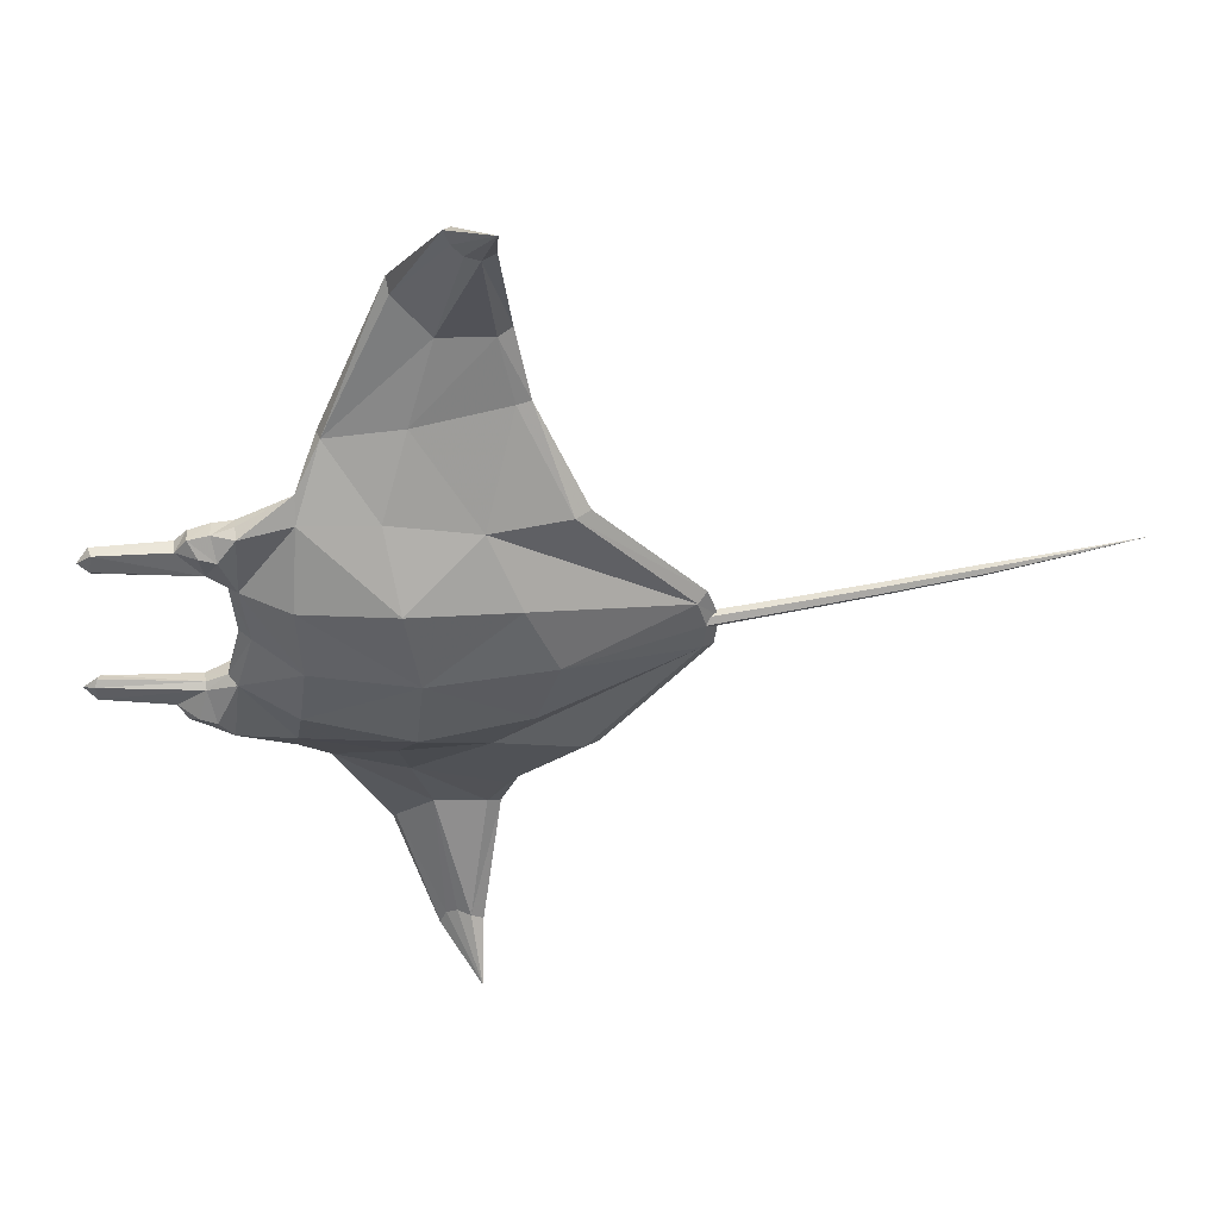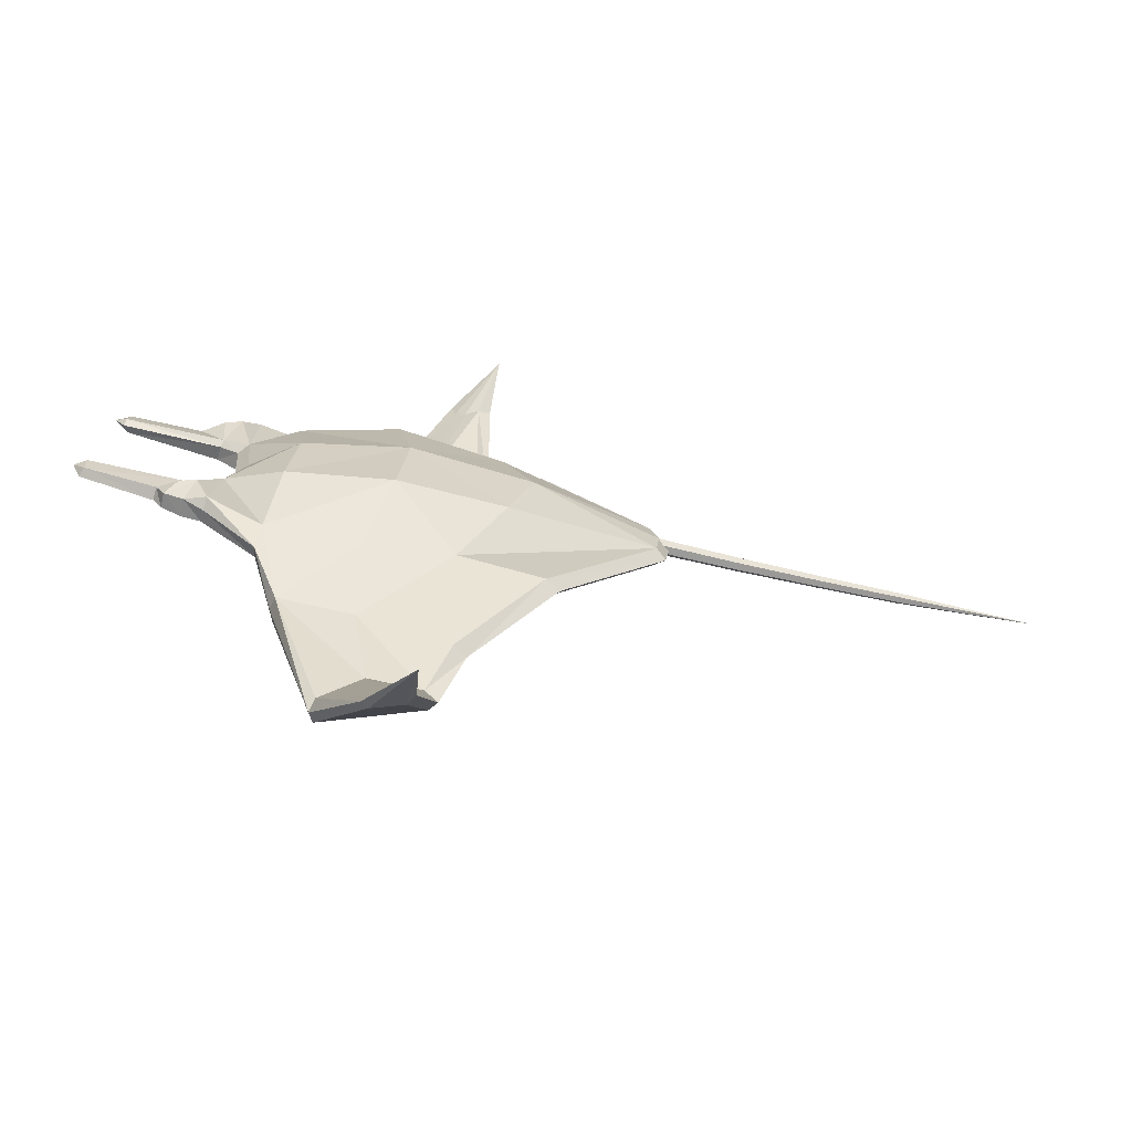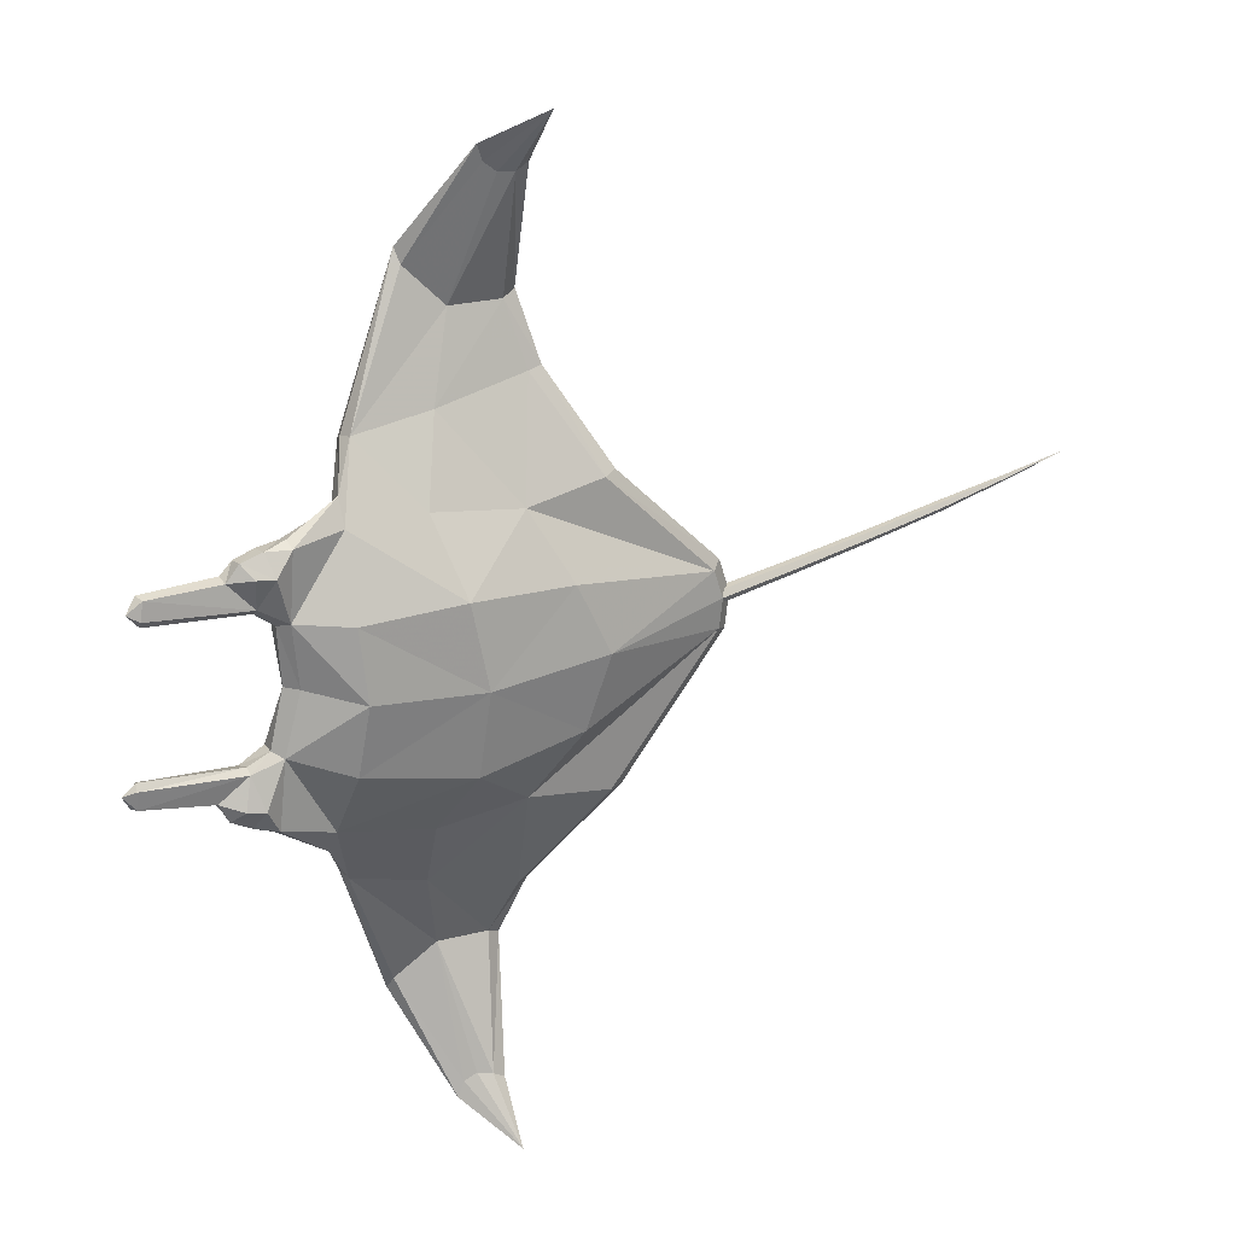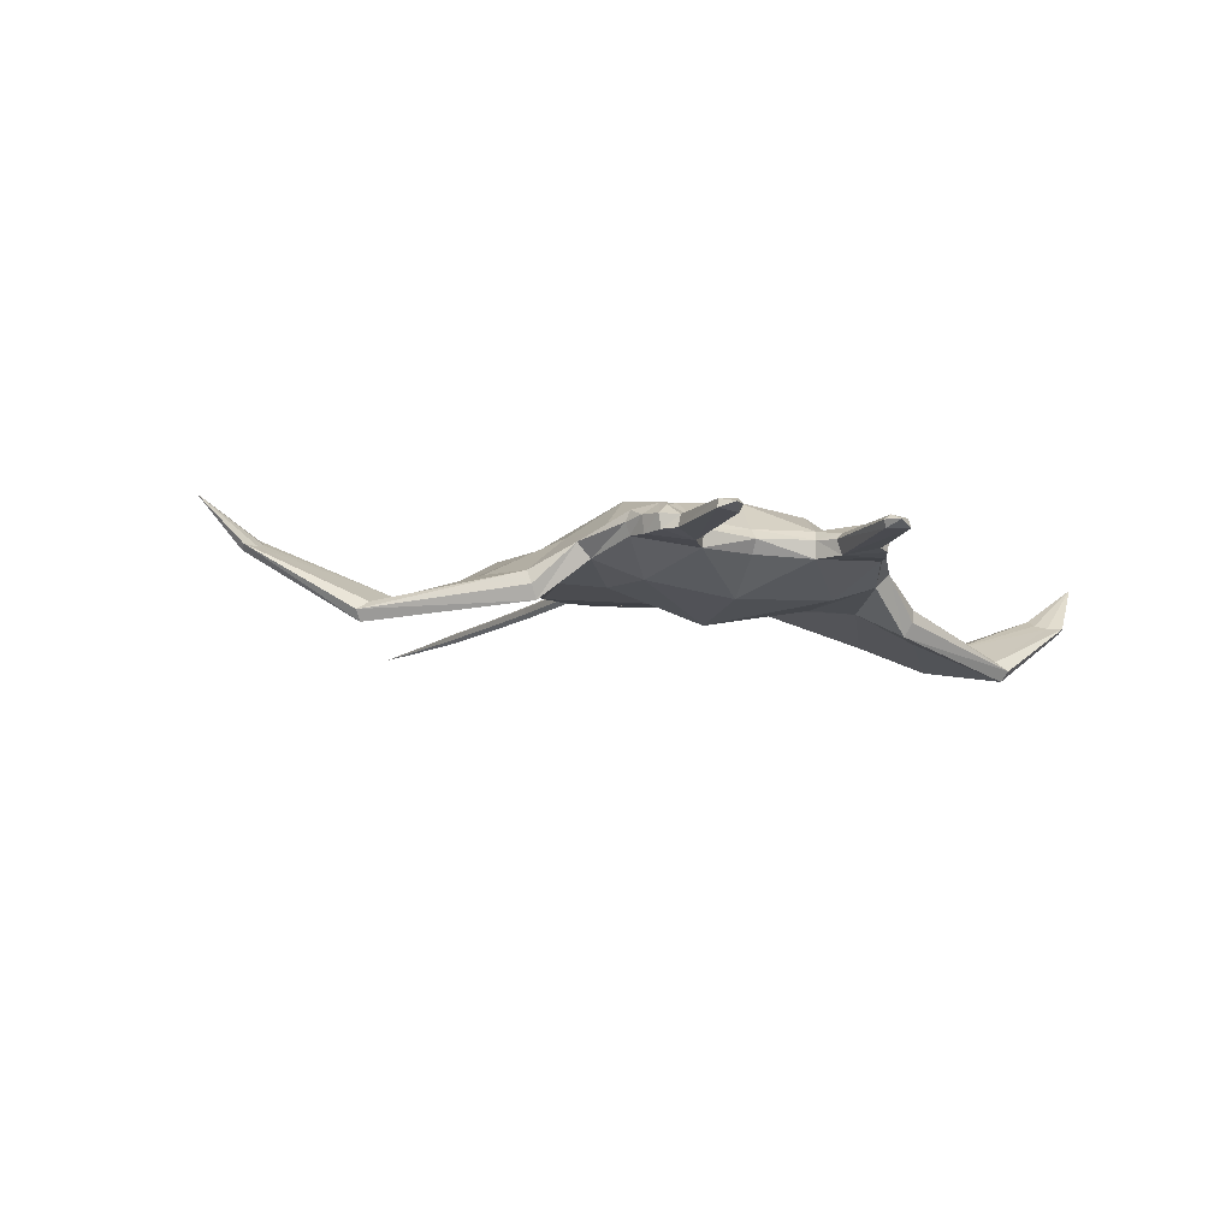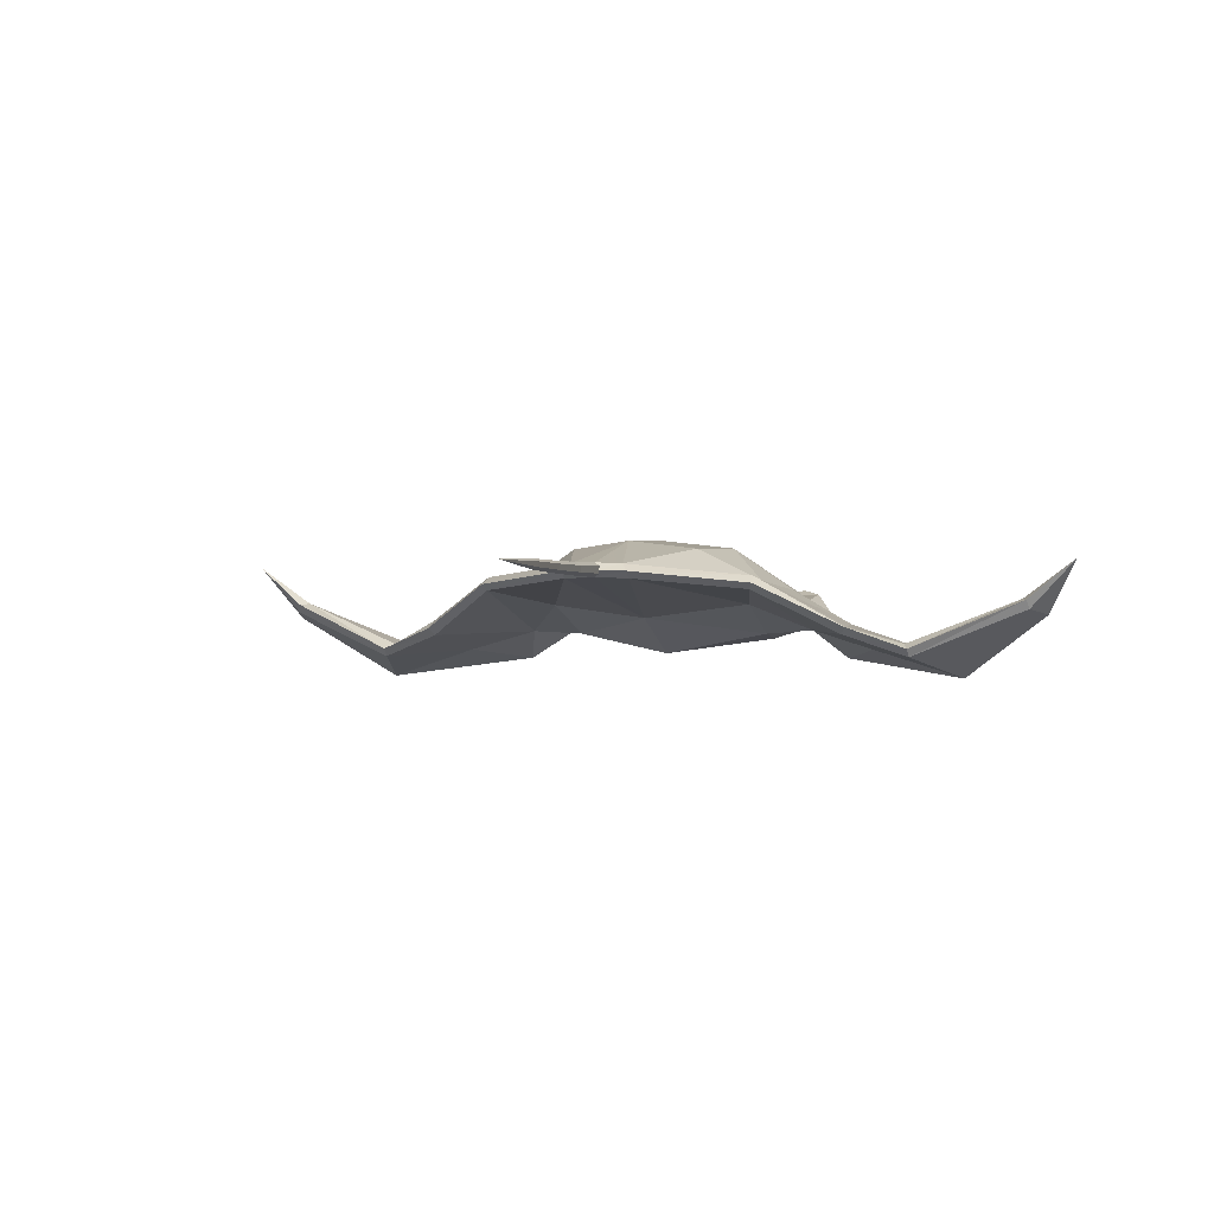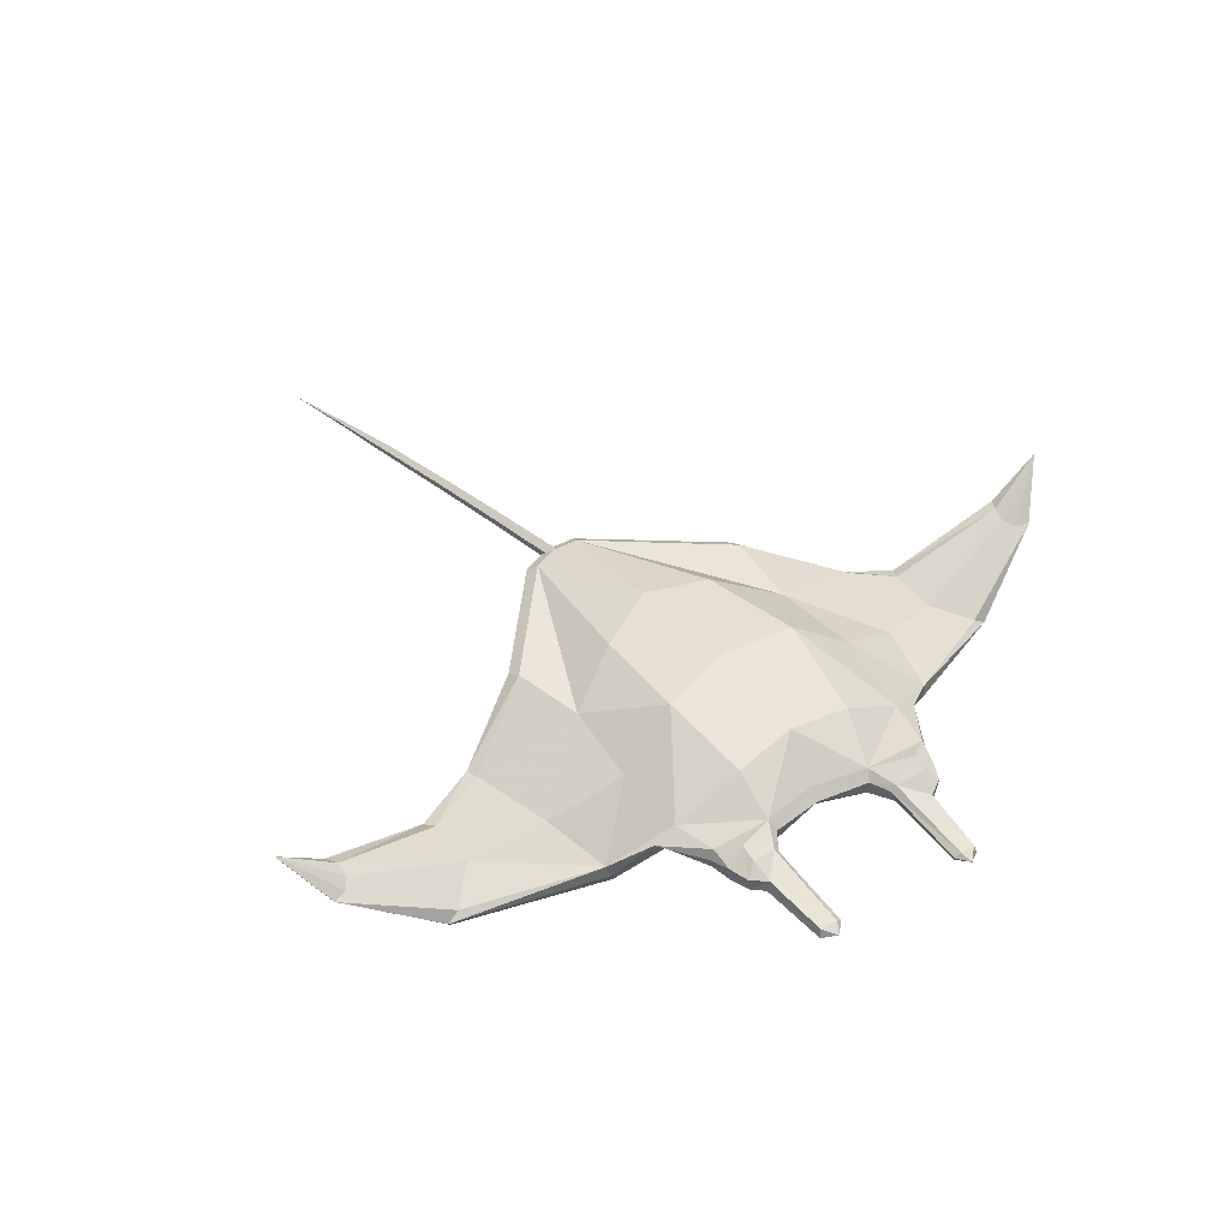
<metadata>
{"format":"obj","ext":"obj","renderer":"f3d","projection":"perspective","resolution":1024,"background":"white","views":[{"elev":47.0,"azim":-6.5,"up":"+Y"},{"elev":-70.7,"azim":-14.9,"up":"+Y"},{"elev":24.1,"azim":-32.1,"up":"+Y"},{"elev":-13.0,"azim":-116.2,"up":"+Z"},{"elev":-0.8,"azim":110.2,"up":"+Z"},{"elev":43.6,"azim":-129.4,"up":"+Z"}]}
</metadata>
<code>
g zhucheng_yewai_370_shayu02
v -190.8 -1984 46.7
v -118.8 -1998 55
v -104.4 -1947 92.92
v -185.9 -1933 73.73
v -98.39 -1881 99.87
v -18.27 -1935 90.02
v -0.8415 -1878 96.18
v -228.5 -1917 51.14
v -235.1 -1969 52.25
v -179.6 -1878 81.28
v -214.7 -1870 50.61
v -183.2 -1958 12.21
v -190.4 -1993 24.12
v -235.3 -1970 32.47
v -232.7 -1914 28.51
v -115.9 -2074 1.979
v -124.6 -2015 18.99
v -32.6 -2074 15.09
v -46.57 -2129 -4.032
v -166.2 -2033 -5.924
v -121.6 -2154 -22.79
v -126.2 -2159 -14.49
v -170.5 -2038 5.292
v -168.3 -2041 15.89
v -170.5 -2038 5.292
v -126.2 -2159 -14.49
v -123.9 -2148 -7.282
v -129.1 -1970 16.66
v -215.8 -1870 31.04
v -172.4 -1879 7.14
v -235.7 -1973 42.63
v -192.1 -2004 35.66
v -66.73 -2227 36.02
v -90.39 -2237 31.3
v -192.1 -2004 35.66
v -68.59 -1972 42.03
v 25.2 -1999 53.66
v -110.3 -2056 23.82
v -114.8 -1882 -1.354
v -47.3 -1880 29.92
v -96.26 -2237 34.86
v -90.85 -2225 34.91
v -235.7 -1973 42.63
v -93.98 -2121 4.55
v -81.96 -2218 38.71
v -71.48 -2219 44.62
v -52.33 -2123 7.176
v -38.78 -2078 27.96
v -49.1 -1990 62.5
v 17.96 -2001 65.24
v 102.6 -1892 73.53
v 104.9 -1869 74.29
v -96.26 -2237 34.86
v -61.52 -2225 43.74
v -41.45 -2129 2.972
v -27.45 -2079 21.21
v 29.99 -2002 58.98
v 111.5 -1896 67.26
v 115 -1868 67.37
v -235 -1913 42.66
v -223.5 -1869 41.34
v -235 -1913 42.66
v -251.7 -1921 40.17
v -251.7 -1925 45.09
v -251.1 -1963 30.48
v -252.6 -1925 28.28
v -251.9 -1965 44.64
v -267.2 -1957 42.63
v -266.8 -1955 30.65
v -330.2 -1919 39.88
v -330 -1933 38.35
v -274.4 -1943 40.79
v -326.3 -1916 30.26
v -328.6 -1914 35.96
v -251.7 -1921 40.17
v -332.2 -1934 30.99
v -274.4 -1945 30.88
v -330 -1933 38.35
v -274.4 -1943 40.79
v -267.2 -1957 42.63
v -251.9 -1965 44.64
v -245.9 -1950 56.42
v -258.9 -1949 51.98
v -223.5 -1869 41.34
v -328.6 -1914 35.96
v -61.52 -2225 43.74
v -41.45 -2129 2.972
v -27.45 -2079 21.21
v 29.99 -2002 58.98
v 103.2 -1897 61.29
v 111.5 -1896 67.26
v 106.8 -1869 61.99
v 115 -1868 67.37
v -66.6 -2267 78.2
v -66.6 -2267 78.2
v -339.2 -1922 34.88
v -339.2 -1922 34.88
v 419.2 -1823 66.73
v 361.6 -1836 65.56
v 361.3 -1834 64.48
v 361.6 -1836 67.71
v 361.3 -1834 68.77
v 170.6 -1867 64.31
v 170 -1862 61.53
v 236.8 -1853 61.77
v 237.3 -1857 64.24
v 170.6 -1867 69.84
v 237.3 -1857 69.15
v 171.2 -1862 72.66
v 237.3 -1853 71.63
v -175.8 -1765 47.17
v -182.5 -1823 73.71
v -108.4 -1816 92.43
v -117.2 -1763 54.66
v -24.64 -1824 89.51
v -219.7 -1821 51.46
v -216.5 -1768 52.93
v -178.3 -1798 12.18
v -224.2 -1823 28.82
v -216.6 -1768 33.16
v -174 -1757 24.64
v -98.81 -1687 2.214
v -24.93 -1638 -3.841
v -15.81 -1693 15.32
v -112.7 -1745 19.2
v -152.5 -1723 -5.719
v -156.3 -1717 5.502
v -101.7 -1601 -14.27
v -97.46 -1606 -22.58
v -153.9 -1714 16.1
v -100.3 -1612 -7.073
v -101.7 -1601 -14.27
v -156.3 -1717 5.502
v -128.6 -1792 16.38
v -216.4 -1764 43.34
v -174.3 -1745 36.22
v -59.08 -1527 31.49
v -36.37 -1538 36.2
v -174.3 -1745 36.22
v 20.6 -1763 53.13
v -67.57 -1790 41.77
v -94.77 -1704 24.05
v -60.58 -1538 35.1
v -64.92 -1526 35.05
v -216.4 -1764 43.34
v -72.87 -1642 4.737
v -31.16 -1643 7.363
v -41.76 -1545 44.8
v -52.28 -1545 38.88
v -21.31 -1692 22.46
v -47.43 -1772 62.2
v 13.69 -1762 64.71
v 98.2 -1847 73.34
v -64.92 -1526 35.05
v -19.83 -1638 3.164
v -31.31 -1540 43.93
v -10.28 -1689 21.45
v 25.45 -1760 58.44
v 106.1 -1842 67.02
v -226.8 -1824 42.96
v -226.8 -1824 42.96
v -240.8 -1808 45.49
v -241.6 -1812 40.54
v -241.9 -1808 28.67
v -233.3 -1771 31.14
v -233.7 -1769 45.31
v -250.1 -1776 31.26
v -250.2 -1774 43.25
v -259.9 -1787 41.33
v -316.4 -1786 38.85
v -319.2 -1800 40.29
v -315.8 -1803 30.64
v -241.6 -1812 40.54
v -318.6 -1805 36.33
v -318.3 -1785 31.5
v -259.5 -1785 31.43
v -316.4 -1786 38.85
v -259.9 -1787 41.33
v -250.2 -1774 43.25
v -243.7 -1784 52.53
v -230.6 -1785 56.98
v -233.7 -1769 45.31
v -318.6 -1805 36.33
v -31.31 -1540 43.93
v -19.83 -1638 3.164
v -10.28 -1689 21.45
v 25.45 -1760 58.44
v 106.1 -1842 67.02
v 97.86 -1843 61.05
v -32.66 -1498 78.39
v -32.66 -1498 78.39
v -327.4 -1795 35.31
v -327.4 -1795 35.31
v 361 -1832 65.54
v 361 -1832 67.69
v 169.5 -1857 64.27
v 236.2 -1849 64.21
v 169.5 -1857 69.8
v 236.2 -1849 69.12
v 103.6 -1875 65
v 103.1 -1870 61.91
v 303.3 -1843 62.3
v 303.9 -1847 64.46
v 103.8 -1875 71.14
v 303.9 -1847 68.76
v 104.9 -1869 74.29
v 303.3 -1843 70.89
v 102.6 -1864 64.96
v 302.8 -1840 64.43
v 102.8 -1864 71.1
v 302.8 -1840 68.73
f 1 2 3
f 3 4 1
f 5 3 6
f 6 7 5
f 8 9 1
f 1 4 8
f 4 3 5
f 5 10 4
f 10 11 8
f 8 4 10
f 12 13 14
f 14 15 12
f 16 17 18
f 18 19 16
f 20 21 22
f 22 23 20
f 24 25 26
f 26 27 24
f 13 12 28
f 28 17 13
f 15 29 30
f 30 12 15
f 31 14 13
f 13 32 31
f 20 23 32
f 32 13 20
f 21 19 33
f 33 34 21
f 35 25 24
f 24 1 35
f 17 36 37
f 37 18 17
f 24 38 2
f 2 1 24
f 28 39 40
f 40 36 28
f 27 26 41
f 41 42 27
f 9 43 35
f 35 1 9
f 44 45 46
f 46 47 44
f 38 44 47
f 47 48 38
f 39 28 12
f 12 30 39
f 3 2 49
f 49 6 3
f 44 27 42
f 42 45 44
f 44 38 24
f 24 27 44
f 48 50 49
f 49 38 48
f 49 50 51
f 51 6 49
f 51 52 7
f 7 6 51
f 21 34 53
f 53 22 21
f 46 54 55
f 55 47 46
f 47 55 56
f 56 48 47
f 50 48 56
f 56 57 50
f 50 57 58
f 58 51 50
f 51 58 59
f 59 52 51
f 15 60 61
f 61 29 15
f 62 63 64
f 64 8 62
f 15 14 65
f 65 66 15
f 14 31 67
f 67 65 14
f 65 67 68
f 68 69 65
f 64 70 71
f 71 72 64
f 73 74 75
f 75 66 73
f 76 73 66
f 66 77 76
f 78 76 77
f 77 79 78
f 79 77 69
f 69 68 79
f 80 81 82
f 82 83 80
f 81 43 9
f 9 82 81
f 62 8 11
f 11 84 62
f 60 15 66
f 66 75 60
f 70 64 63
f 63 85 70
f 86 33 19
f 19 87 86
f 87 19 18
f 18 88 87
f 18 37 89
f 89 88 18
f 37 90 91
f 91 89 37
f 91 90 92
f 92 93 91
f 92 90 40
f 16 20 17
f 90 37 36
f 94 53 34
f 13 17 20
f 19 21 16
f 49 2 38
f 36 40 90
f 36 17 28
f 33 94 34
f 41 95 42
f 45 95 46
f 42 95 45
f 46 95 54
f 9 8 82
f 82 64 83
f 66 65 69
f 83 64 72
f 66 69 77
f 72 80 83
f 21 20 16
f 8 64 82
f 71 70 96
f 70 85 96
f 74 73 97
f 73 76 97
f 76 78 97
f 94 33 86
f 98 99 100
f 98 101 99
f 98 102 101
f 103 104 105
f 105 106 103
f 107 103 106
f 106 108 107
f 109 107 108
f 108 110 109
f 111 112 113
f 113 114 111
f 5 7 115
f 115 113 5
f 116 112 111
f 111 117 116
f 112 10 5
f 5 113 112
f 10 112 116
f 116 11 10
f 118 119 120
f 120 121 118
f 122 123 124
f 124 125 122
f 126 127 128
f 128 129 126
f 130 131 132
f 132 133 130
f 121 125 134
f 134 118 121
f 119 118 30
f 30 29 119
f 135 136 121
f 121 120 135
f 126 121 136
f 136 127 126
f 129 137 138
f 138 123 129
f 139 111 130
f 130 133 139
f 125 124 140
f 140 141 125
f 130 111 114
f 114 142 130
f 134 141 40
f 40 39 134
f 131 143 144
f 144 132 131
f 117 111 139
f 139 145 117
f 146 147 148
f 148 149 146
f 142 150 147
f 147 146 142
f 39 30 118
f 118 134 39
f 113 115 151
f 151 114 113
f 146 149 143
f 143 131 146
f 146 131 130
f 130 142 146
f 150 142 151
f 151 152 150
f 151 115 153
f 153 152 151
f 153 115 7
f 7 52 153
f 129 128 154
f 154 137 129
f 148 147 155
f 155 156 148
f 147 150 157
f 157 155 147
f 152 158 157
f 157 150 152
f 152 153 159
f 159 158 152
f 153 52 59
f 59 159 153
f 119 29 61
f 61 160 119
f 161 116 162
f 162 163 161
f 119 164 165
f 165 120 119
f 120 165 166
f 166 135 120
f 165 167 168
f 168 166 165
f 162 169 170
f 170 171 162
f 172 164 173
f 173 174 172
f 175 176 164
f 164 172 175
f 177 178 176
f 176 175 177
f 178 168 167
f 167 176 178
f 179 180 181
f 181 182 179
f 182 181 117
f 117 145 182
f 161 84 11
f 11 116 161
f 160 173 164
f 164 119 160
f 171 183 163
f 163 162 171
f 184 185 123
f 123 138 184
f 185 186 124
f 124 123 185
f 124 186 187
f 187 140 124
f 140 187 188
f 188 189 140
f 188 93 92
f 92 189 188
f 92 40 189
f 122 125 126
f 189 141 140
f 190 137 154
f 121 126 125
f 123 122 129
f 151 142 114
f 141 189 40
f 141 134 125
f 138 137 190
f 144 143 191
f 149 148 191
f 143 149 191
f 148 156 191
f 117 181 116
f 181 180 162
f 164 167 165
f 180 169 162
f 164 176 167
f 169 180 179
f 129 122 126
f 116 181 162
f 170 192 171
f 171 192 183
f 174 193 172
f 172 193 175
f 175 193 177
f 190 184 138
f 98 100 194
f 98 194 195
f 98 195 102
f 104 196 197
f 197 105 104
f 196 198 199
f 199 197 196
f 199 198 109
f 109 110 199
f 200 201 104
f 104 103 200
f 202 203 106
f 106 105 202
f 204 200 103
f 103 107 204
f 203 205 108
f 108 106 203
f 206 204 107
f 107 109 206
f 205 207 110
f 110 108 205
f 201 208 196
f 196 104 201
f 209 202 105
f 105 197 209
f 208 210 198
f 198 196 208
f 211 209 197
f 197 199 211
f 198 210 206
f 206 109 198
f 110 207 211
f 211 199 110
f 202 100 99
f 99 203 202
f 205 203 99
f 99 101 205
f 207 205 101
f 101 102 207
f 209 194 100
f 100 202 209
f 211 195 194
f 194 209 211
f 207 102 195
f 195 211 207

</code>
